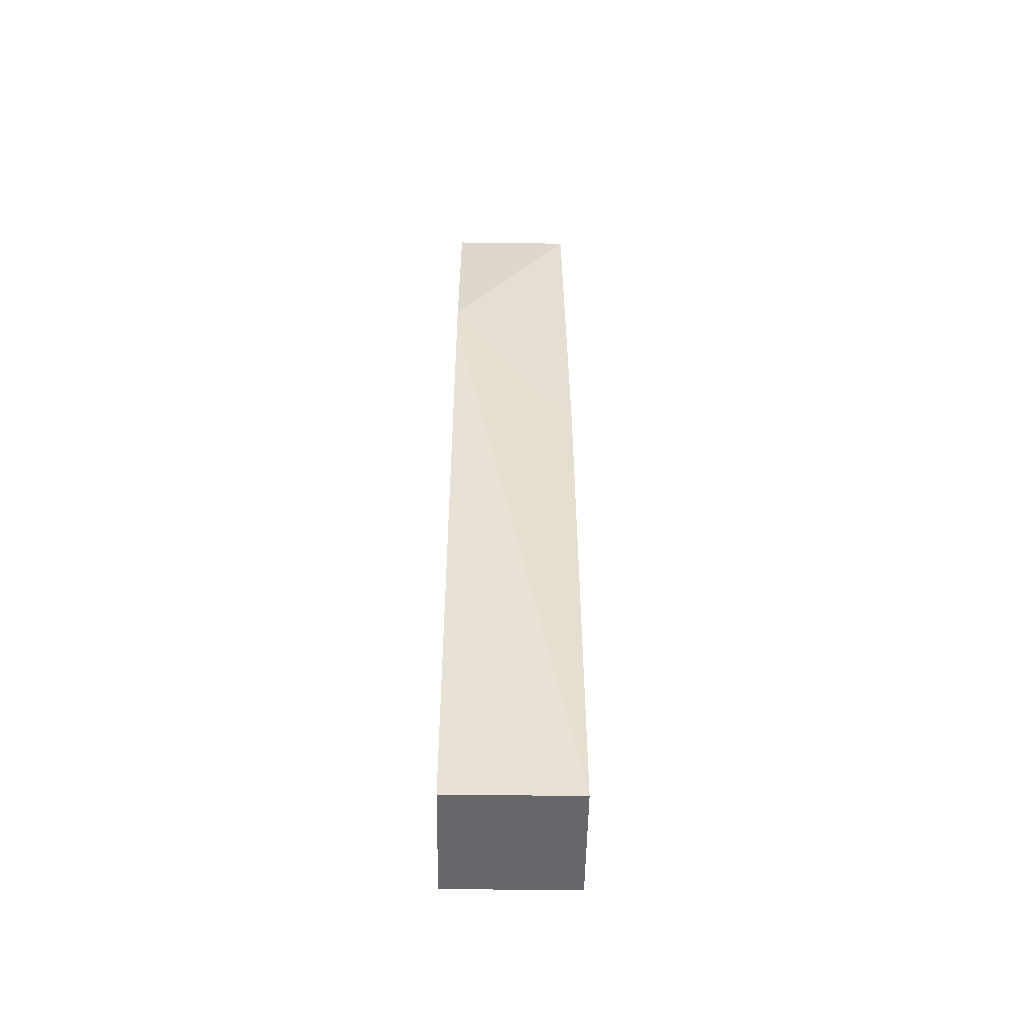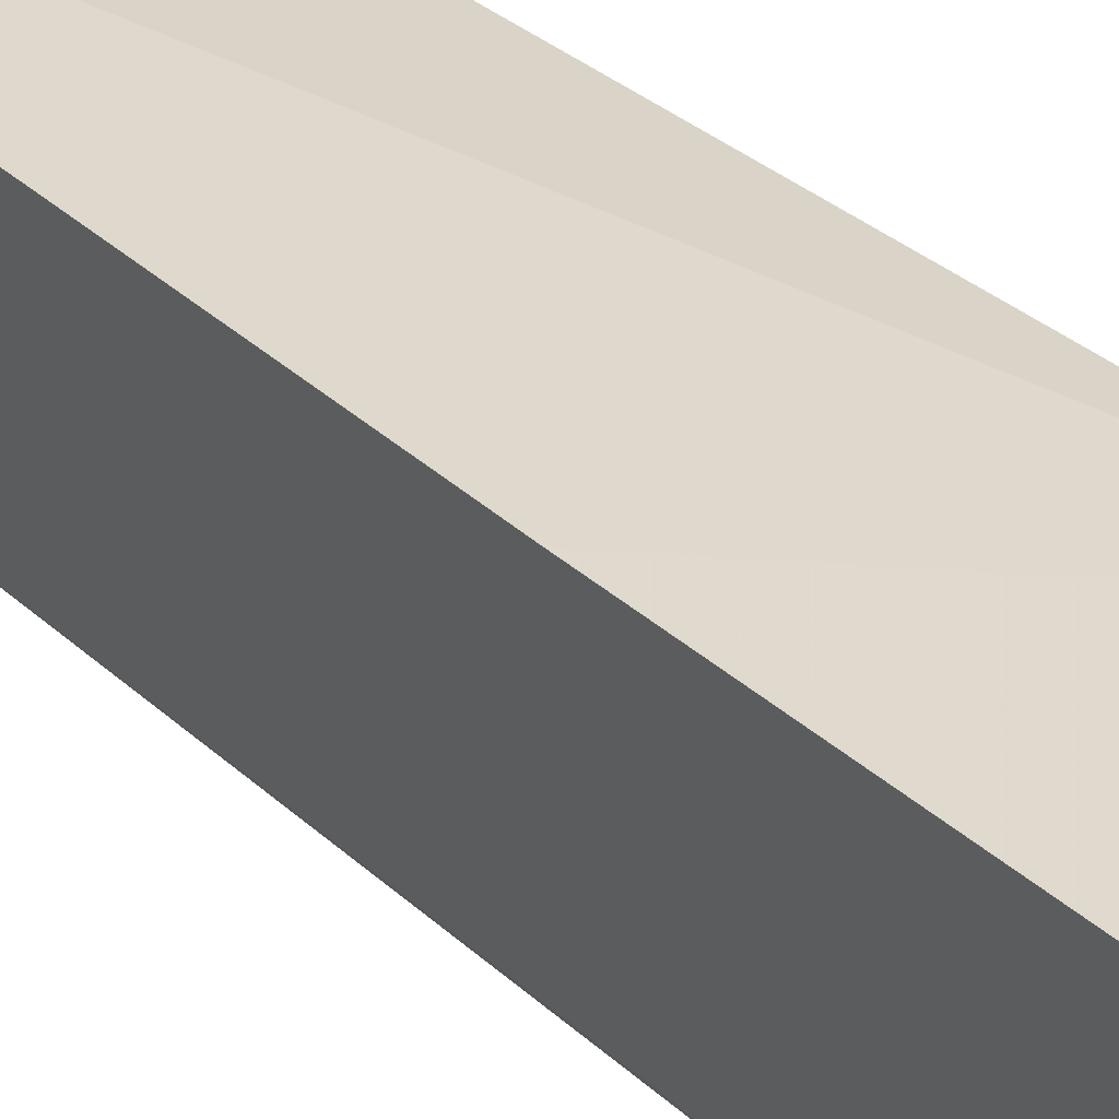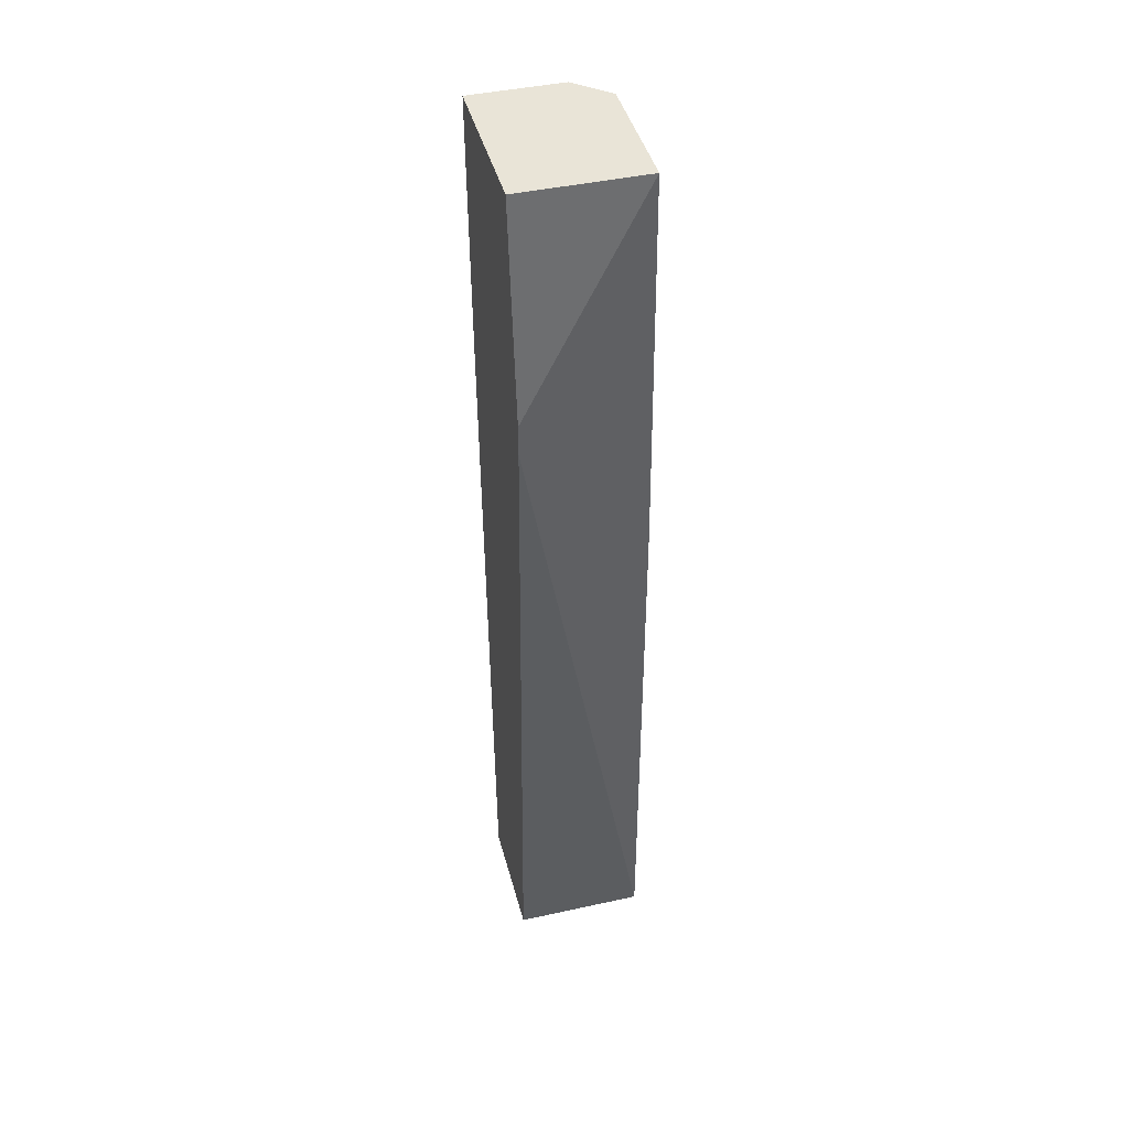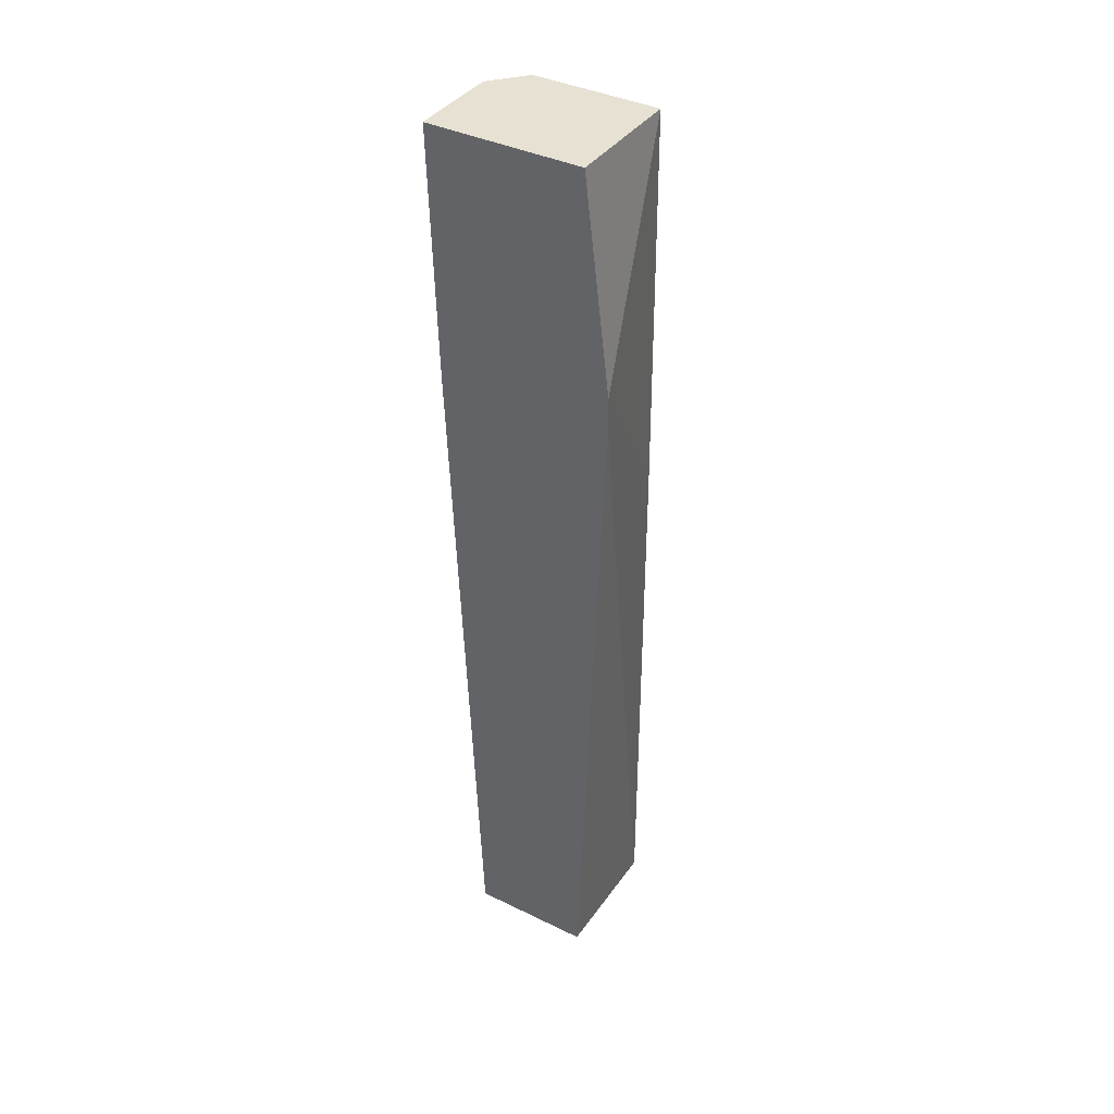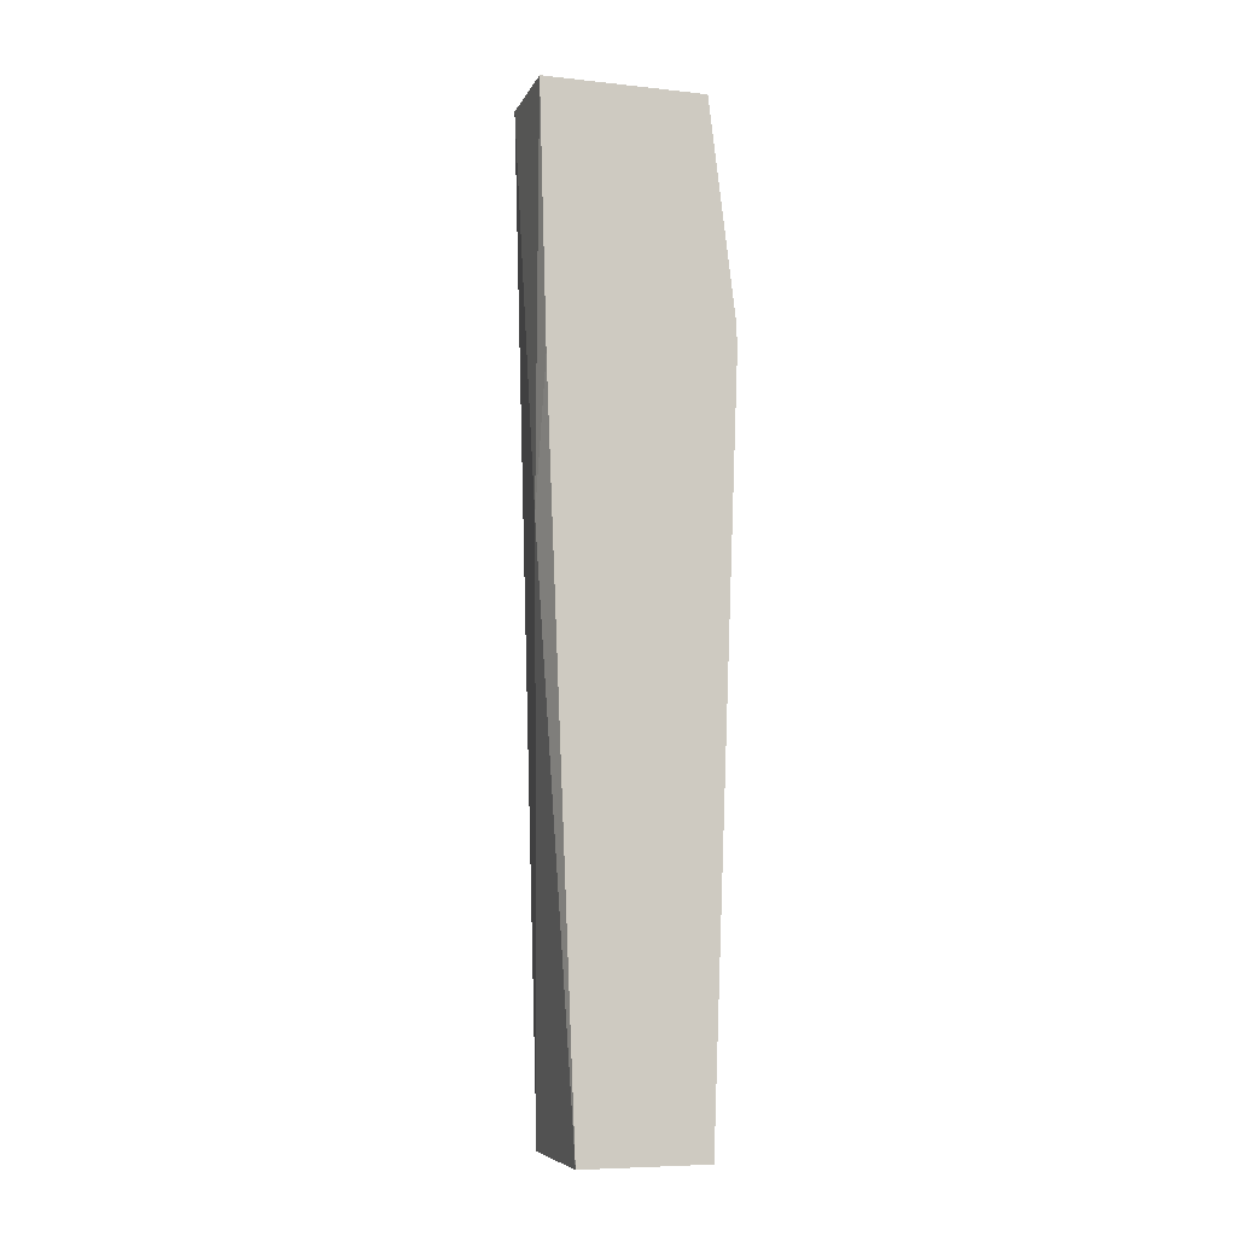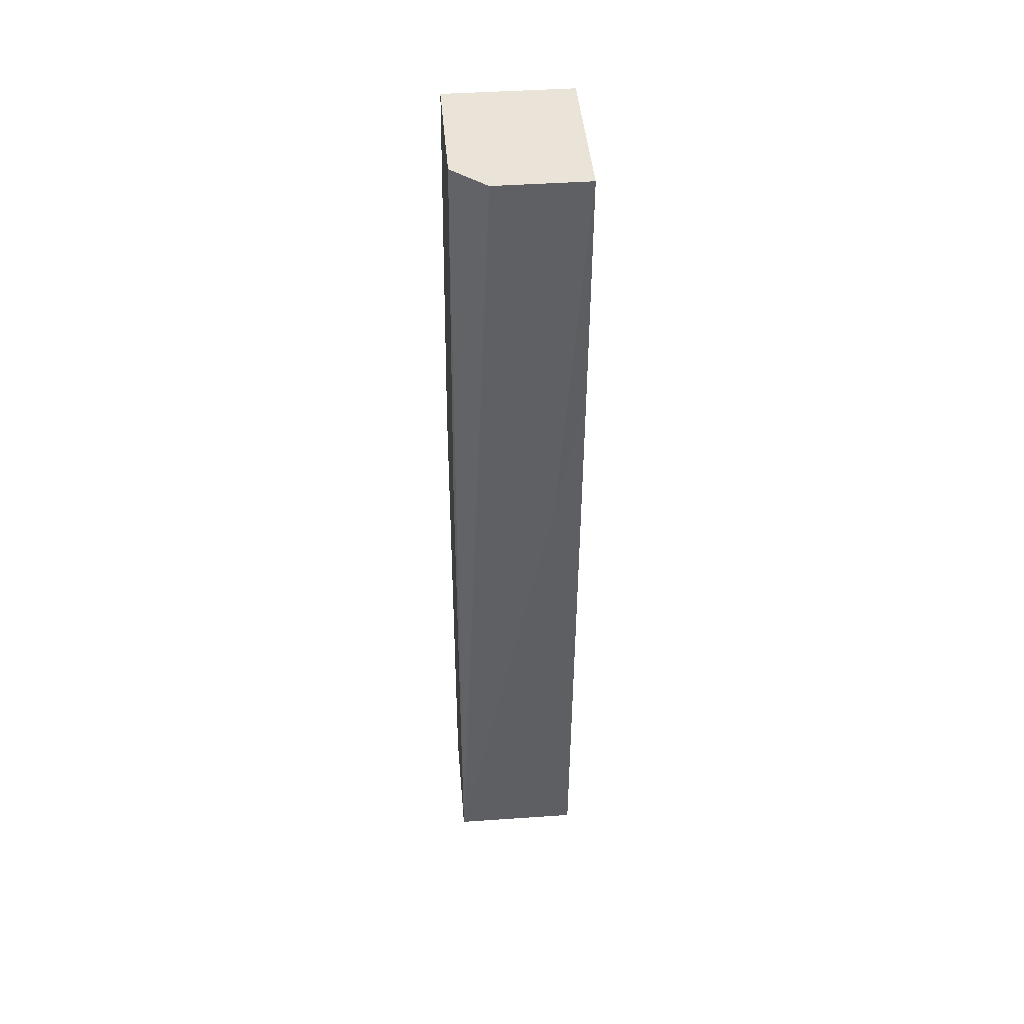
<metadata>
{"format":"obj","ext":"obj","renderer":"f3d","projection":"perspective","resolution":1024,"background":"white","views":[{"elev":-52.0,"azim":-0.8,"up":"+Y"},{"elev":30.8,"azim":143.8,"up":"+Z"},{"elev":43.3,"azim":-14.6,"up":"+Y"},{"elev":38.9,"azim":-58.6,"up":"+Y"},{"elev":-7.4,"azim":-106.7,"up":"+Y"},{"elev":43.4,"azim":175.3,"up":"+Y"}]}
</metadata>
<code>
v 0.2688 0.119 0.1148
v 0.2532 0.119 0.2016
v 0.3224 0.119 0.2016
v 0.2532 0.001198 0.216
v 0.3245 -0.09614 0.2016
v 0.3245 -0.09614 0.1344
v 0.3245 -0.4023 0.2016
v 0.2532 -0.0156 0.216
v 0.2532 -0.4023 0.2016
v 0.2532 -0.4023 0.1344
v 0.3245 -0.4023 0.1344
v 0.2688 -0.09614 0.1176
v 0.3038 0.119 0.1148
v 0.2532 0.119 0.1148
v 0.2532 -0.01909 0.1188
v 0.3224 0.119 0.1311
f 15 10 14
f 15 12 10
f 14 10 2
f 14 2 1
f 13 1 16
f 6 16 3
f 6 11 16
f 6 7 11
f 7 9 11
f 16 1 3
f 12 14 1
f 13 16 11
f 12 1 13
f 15 14 12
f 12 11 10
f 2 3 1
f 4 3 2
f 5 6 3
f 5 7 6
f 5 4 7
f 8 7 4
f 5 3 4
f 8 4 9
f 4 2 9
f 10 9 2
f 12 13 11
f 10 11 9
f 8 9 7

</code>
